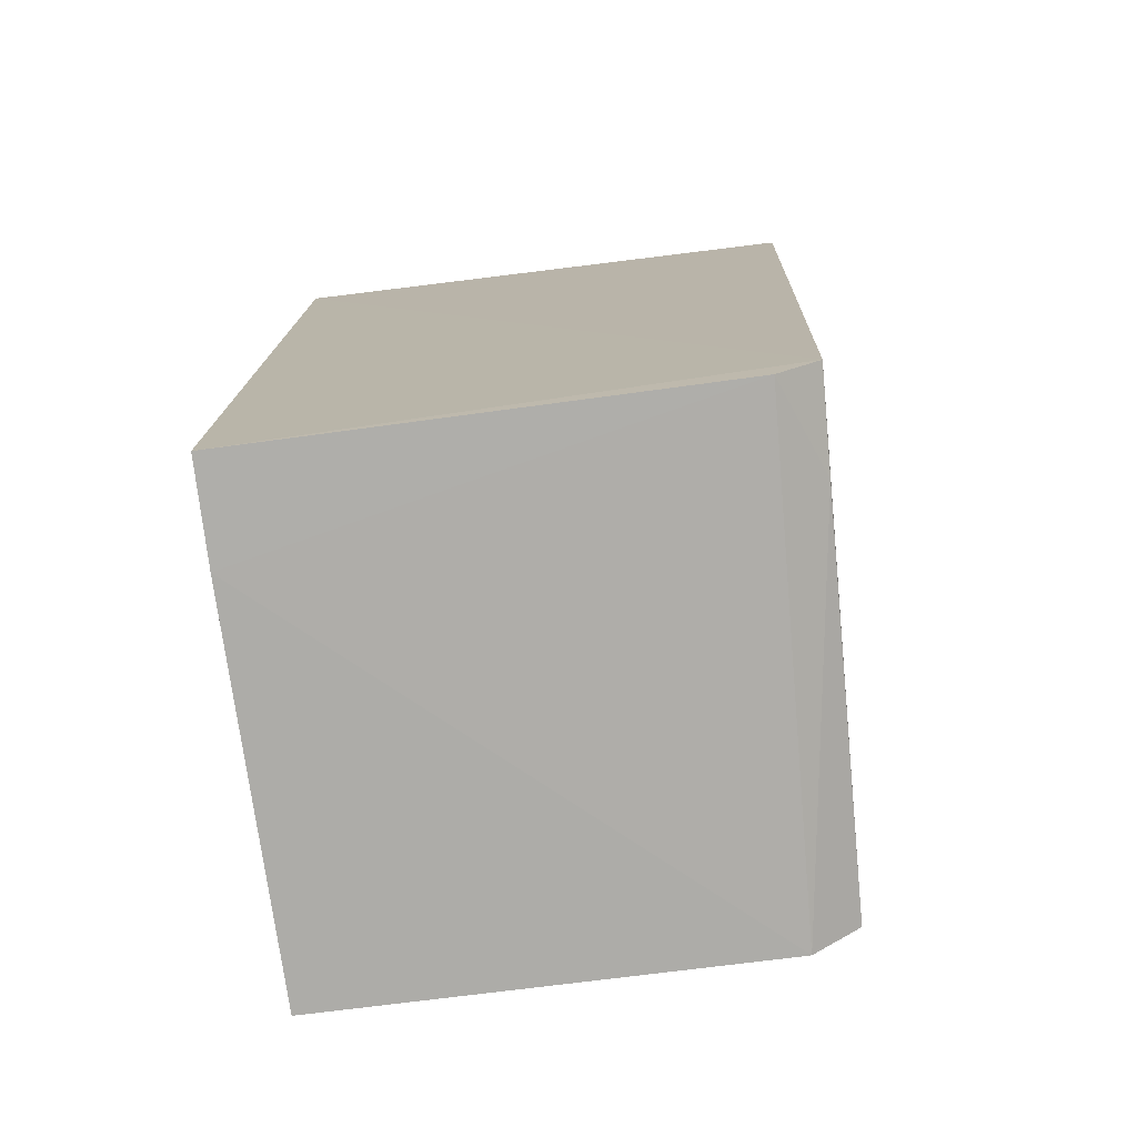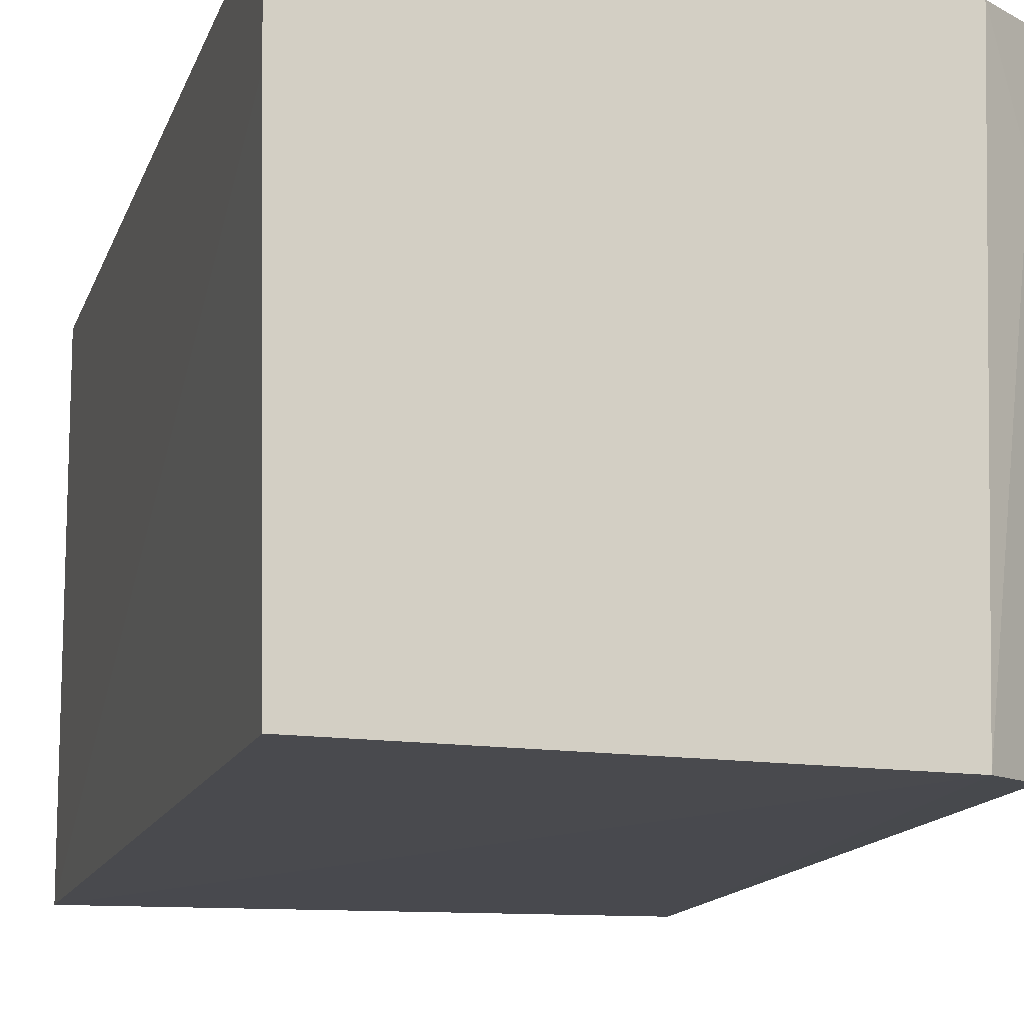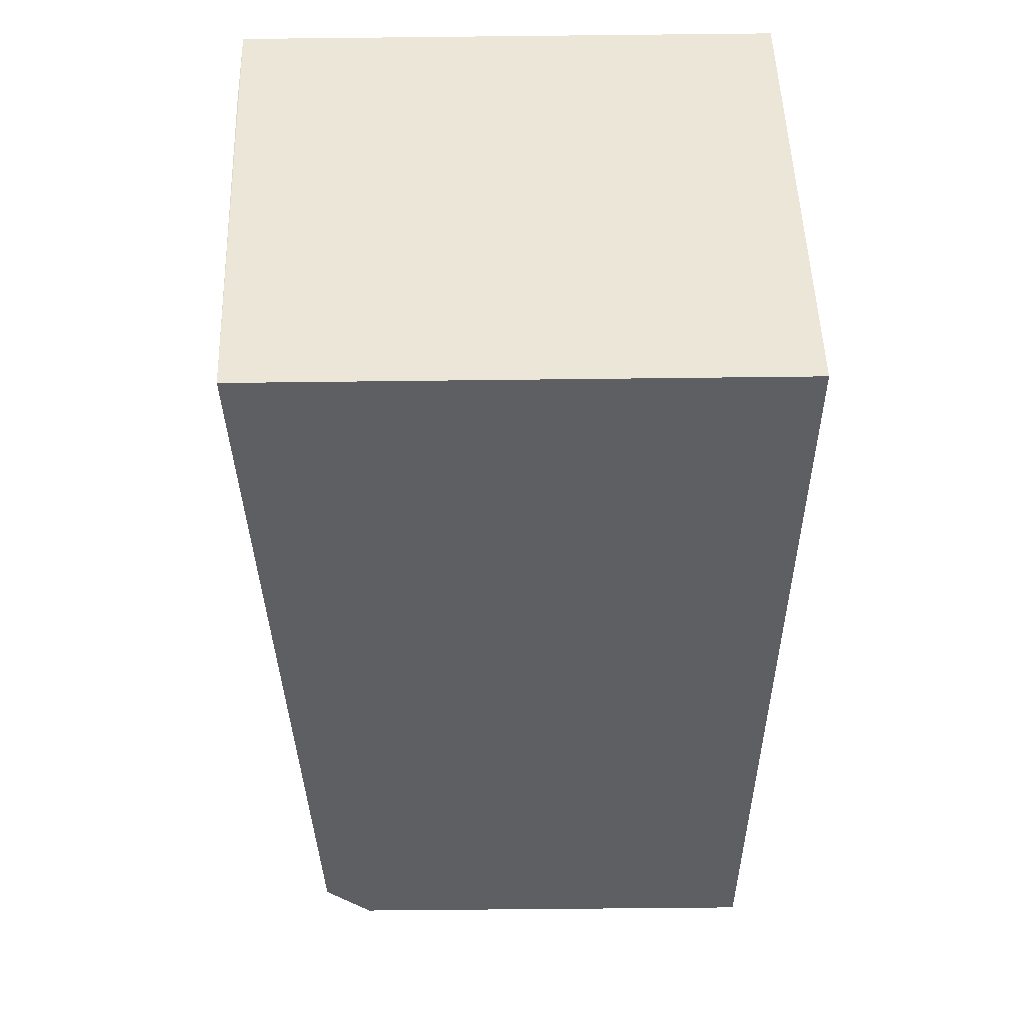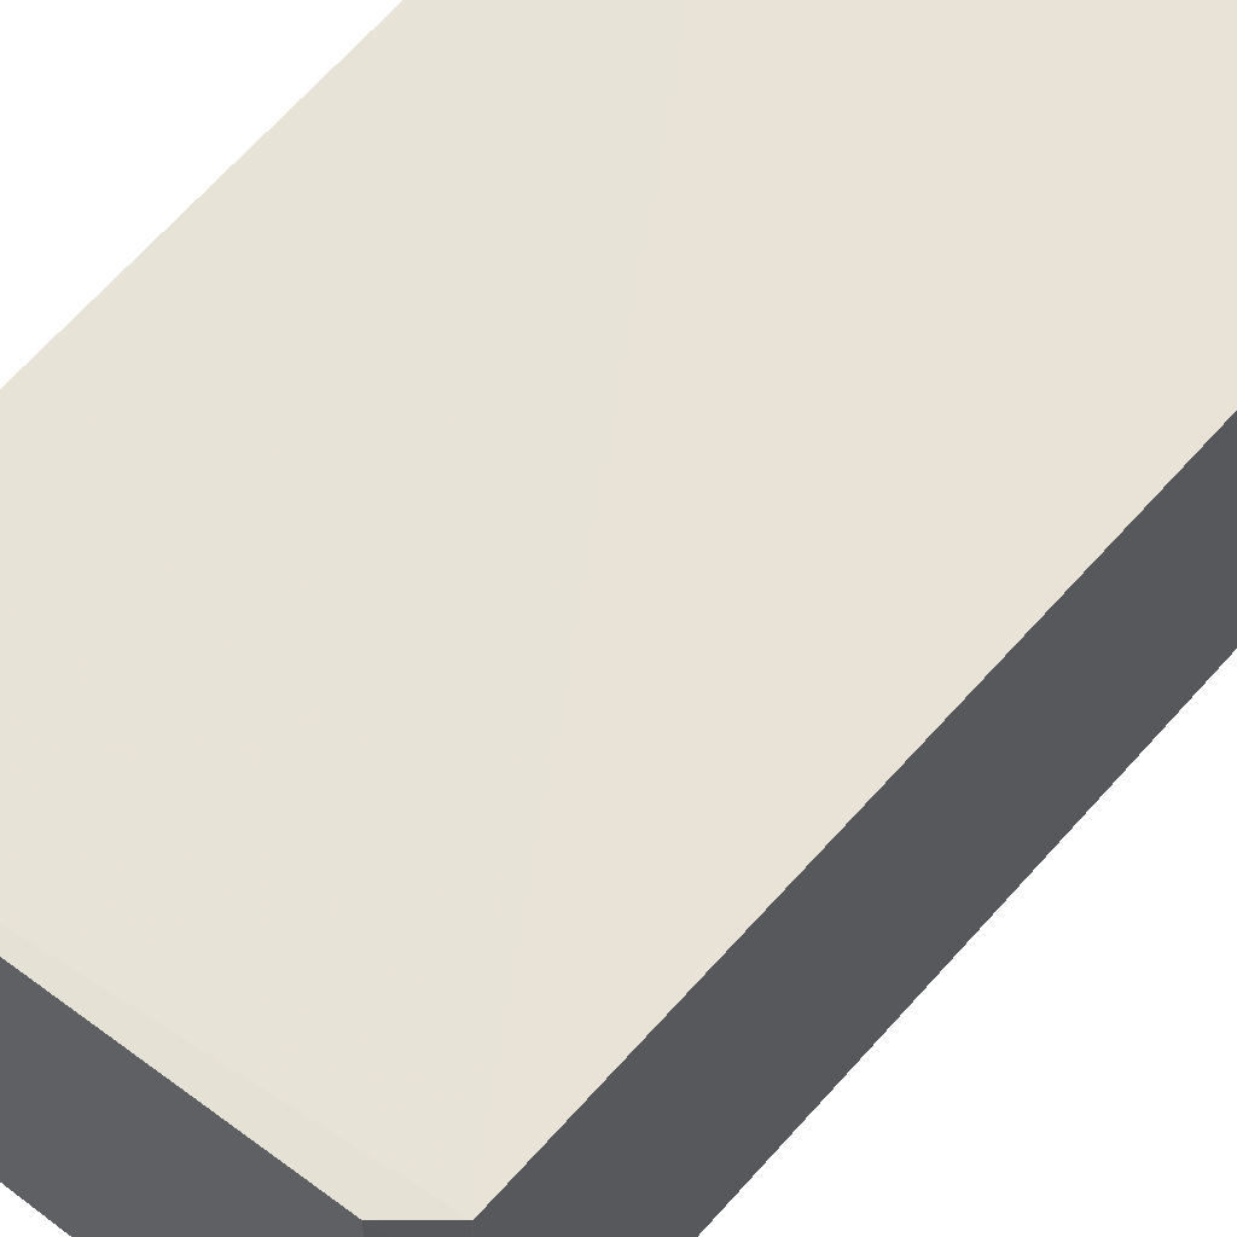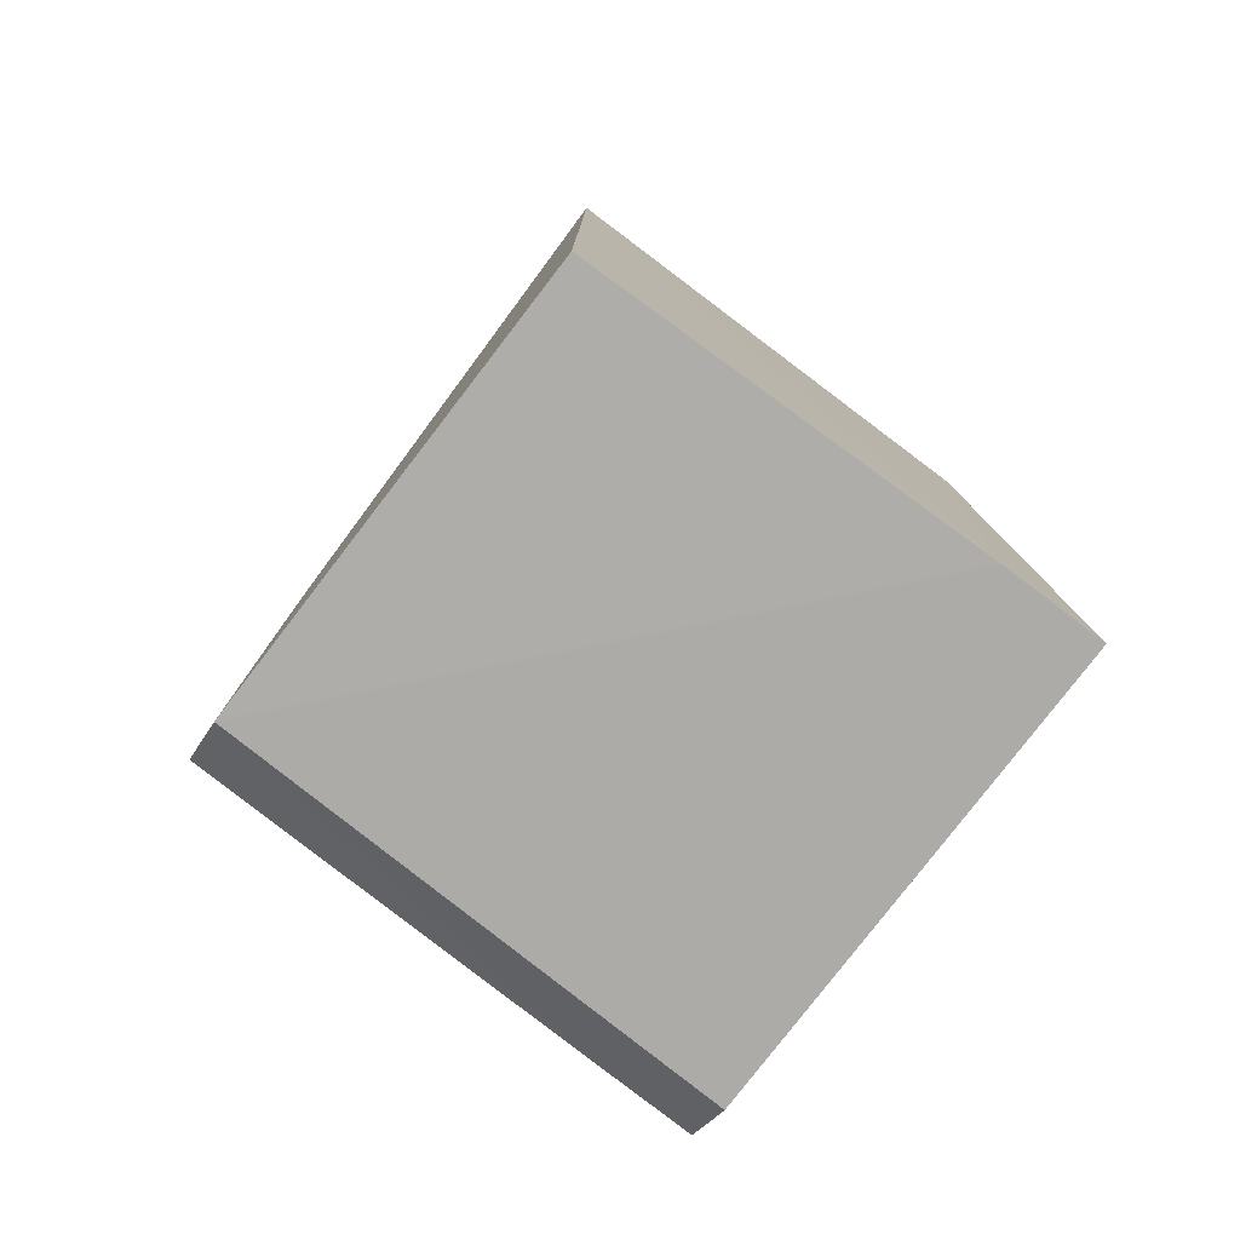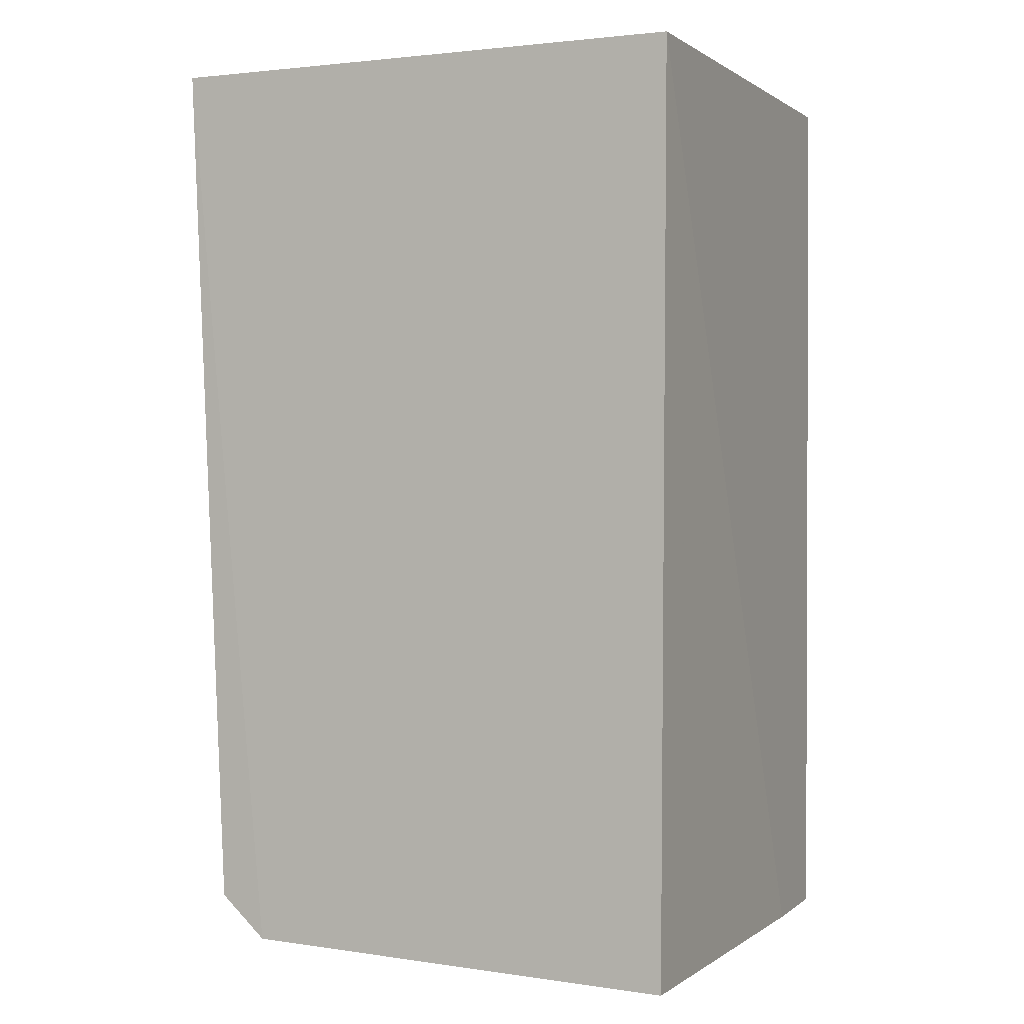
<metadata>
{"format":"obj","ext":"obj","renderer":"f3d","projection":"perspective","resolution":1024,"background":"white","views":[{"elev":-75.8,"azim":-173.1,"up":"+Z"},{"elev":-12.7,"azim":165.3,"up":"+Y"},{"elev":49.1,"azim":-1.1,"up":"+Z"},{"elev":62.6,"azim":-140.7,"up":"+Y"},{"elev":-79.3,"azim":53.1,"up":"+Z"},{"elev":0.7,"azim":23.9,"up":"+Z"}]}
</metadata>
<code>
v -0.03037 0.0005677 0.0212
v -0.03037 -0.01058 0.0212
v -0.03038 -0.001694 0.0004933
v -0.04083 0.0005739 0.001037
v -0.04256 0.0005858 0.0212
v -0.04043 -0.01053 0.000822
v -0.03038 0.0005345 0.0005384
v -0.04178 0.000605 0.001799
v -0.03054 -0.0104 0.0004499
v -0.04233 -0.01052 0.02118
v -0.04171 -0.001614 0.001729
v -0.04254 -0.001656 0.02119
v -0.04151 -0.01048 0.001758
f 1 2 3
f 5 2 1
f 6 4 3
f 7 1 3
f 7 3 4
f 8 5 1
f 8 7 4
f 8 1 7
f 9 6 3
f 9 3 2
f 9 2 6
f 10 6 2
f 10 2 5
f 11 8 4
f 11 4 6
f 12 10 5
f 12 5 8
f 12 8 10
f 13 10 8
f 13 8 11
f 13 11 6
f 13 6 10

</code>
